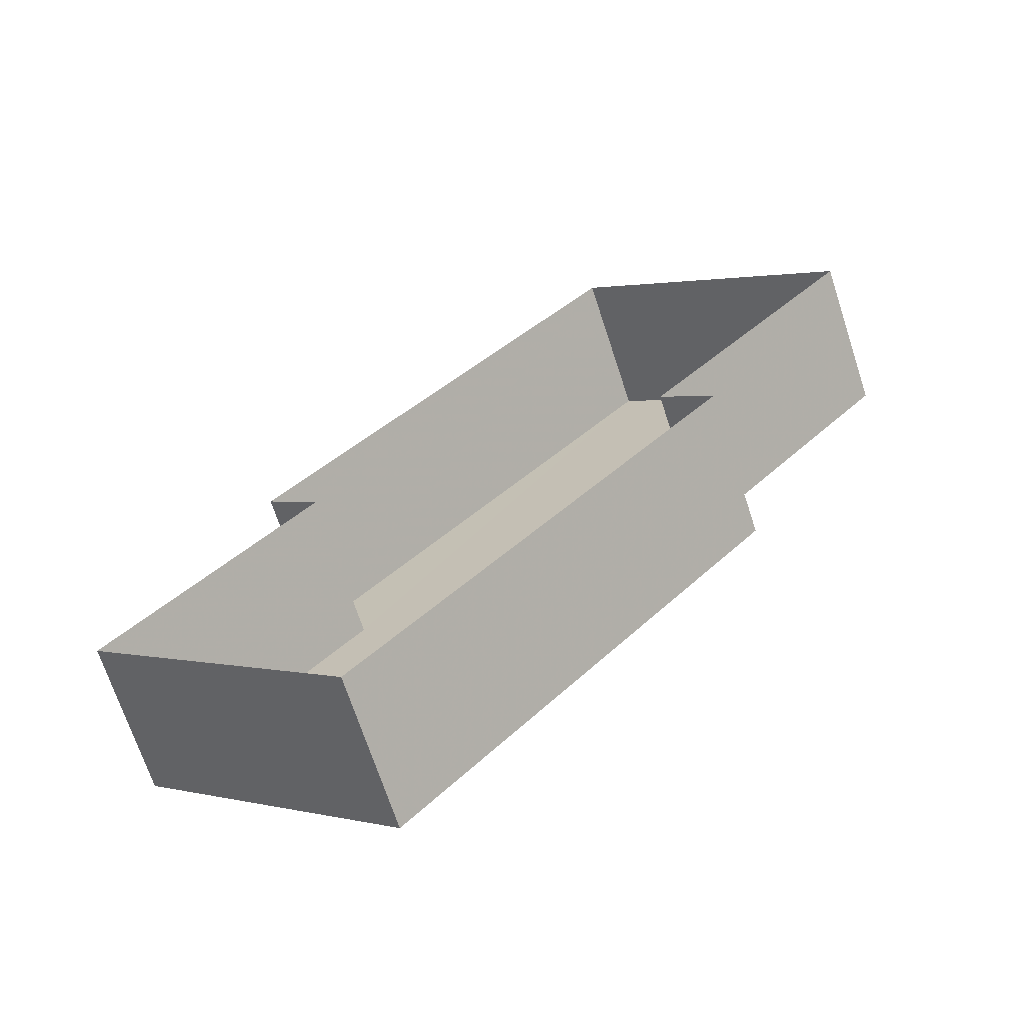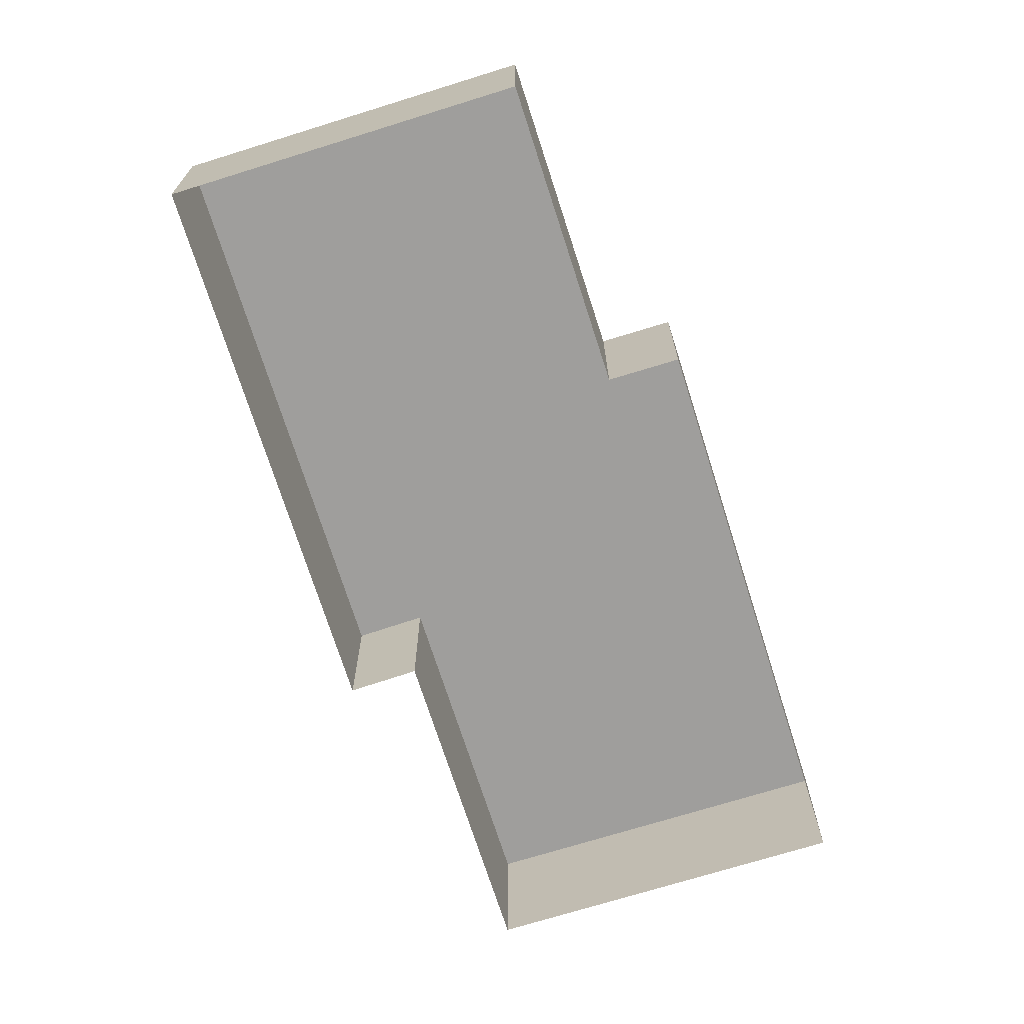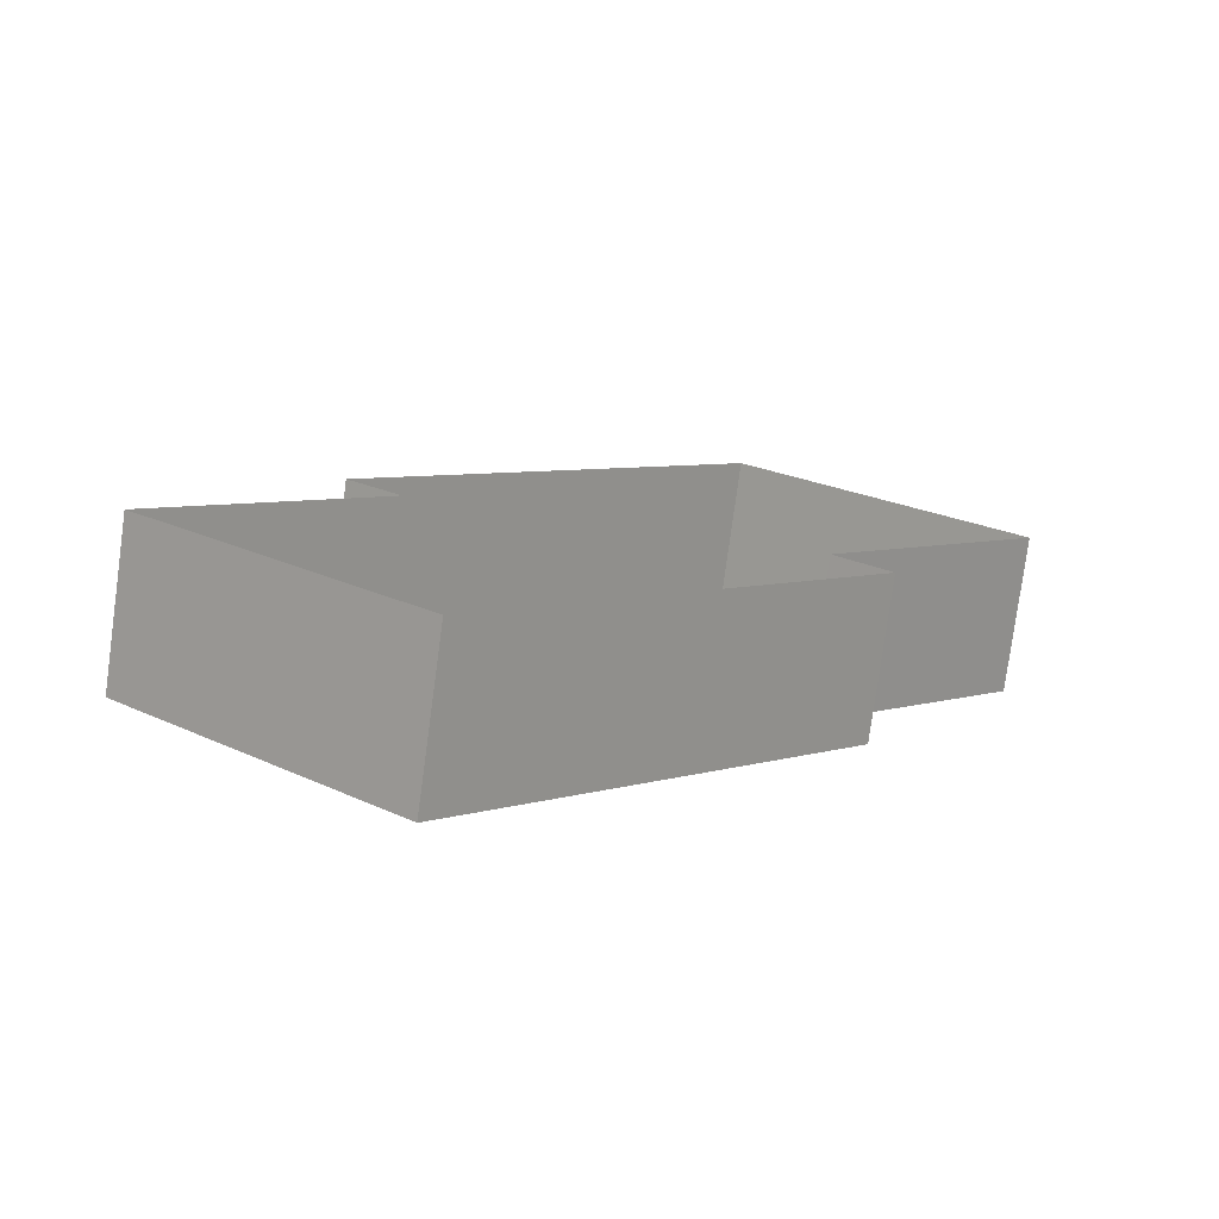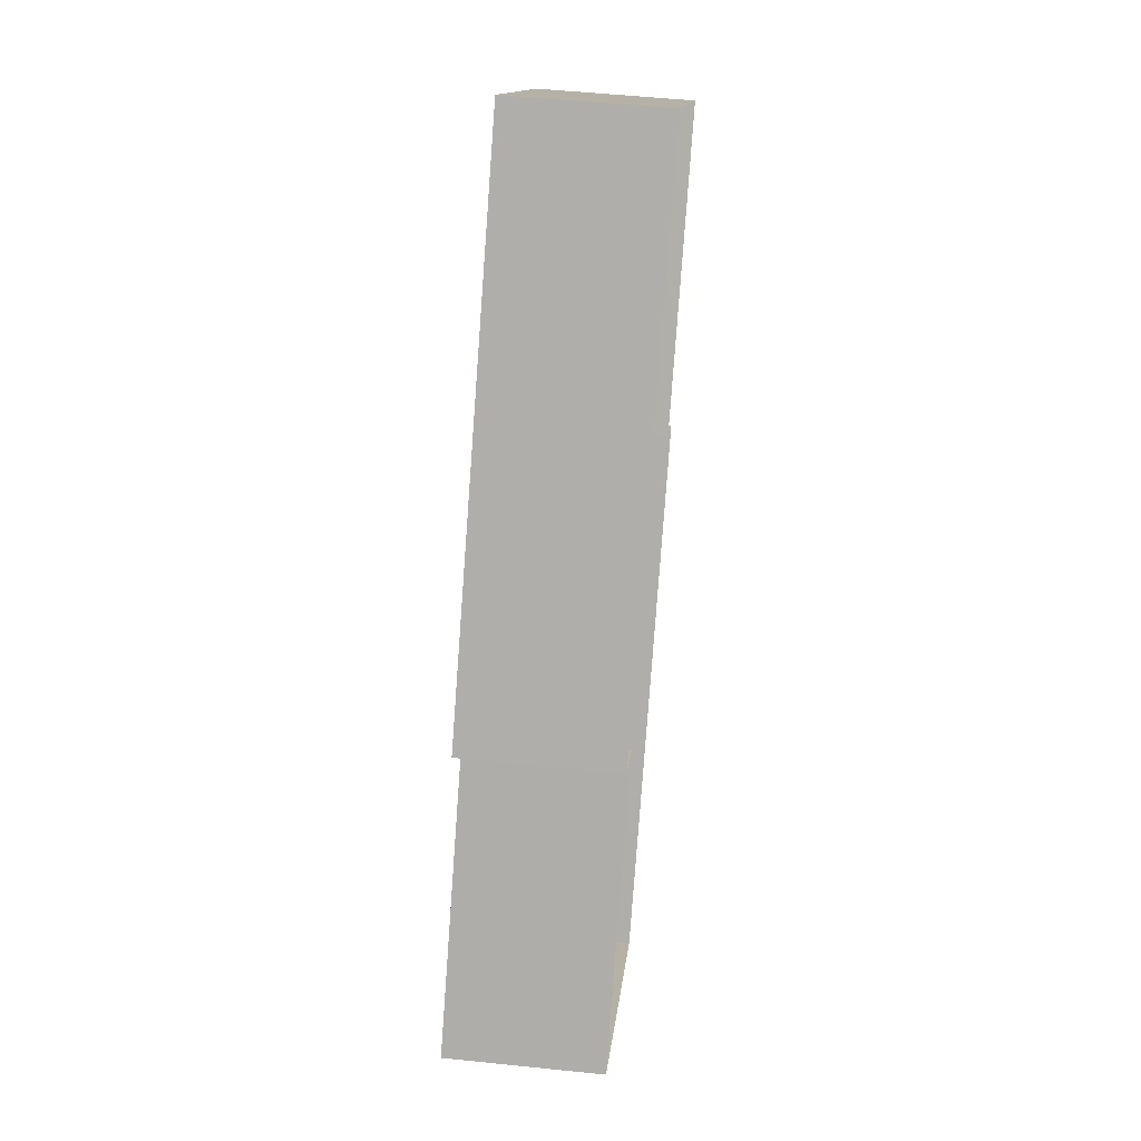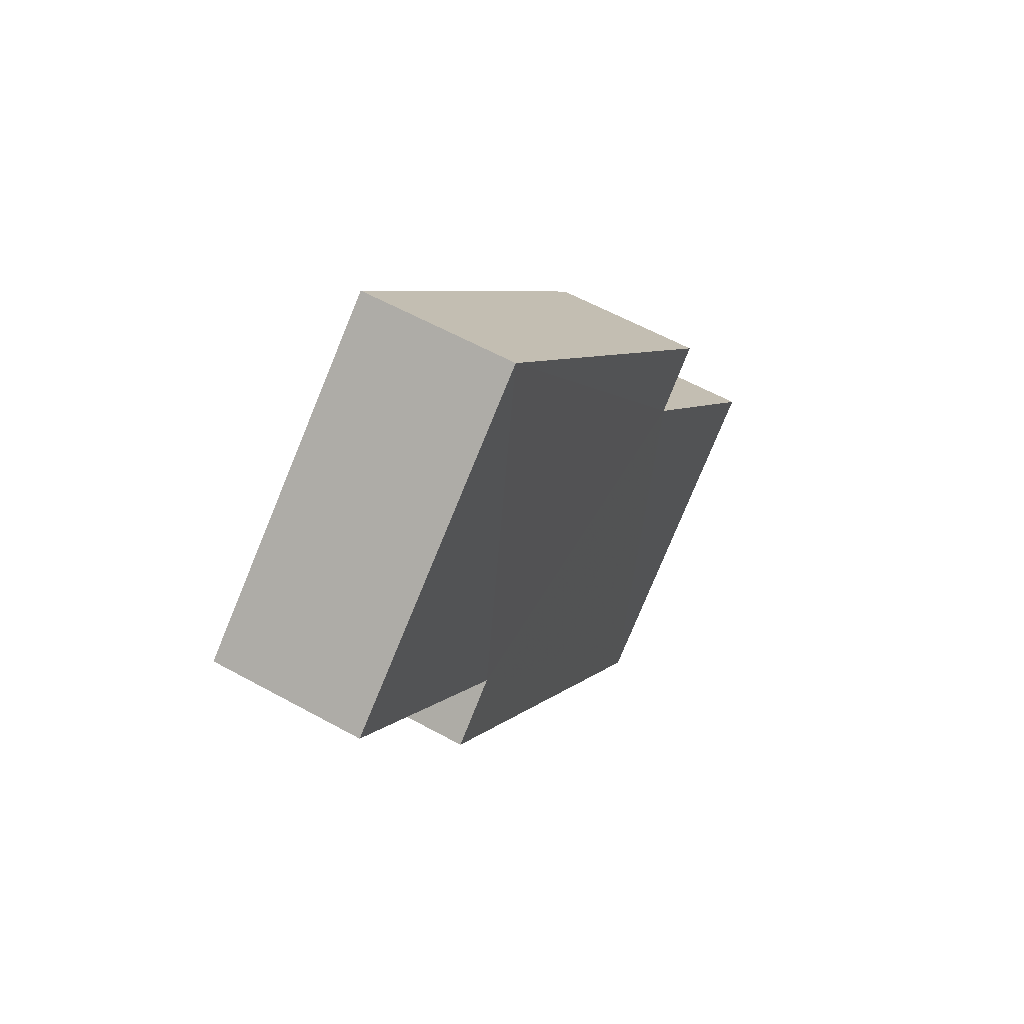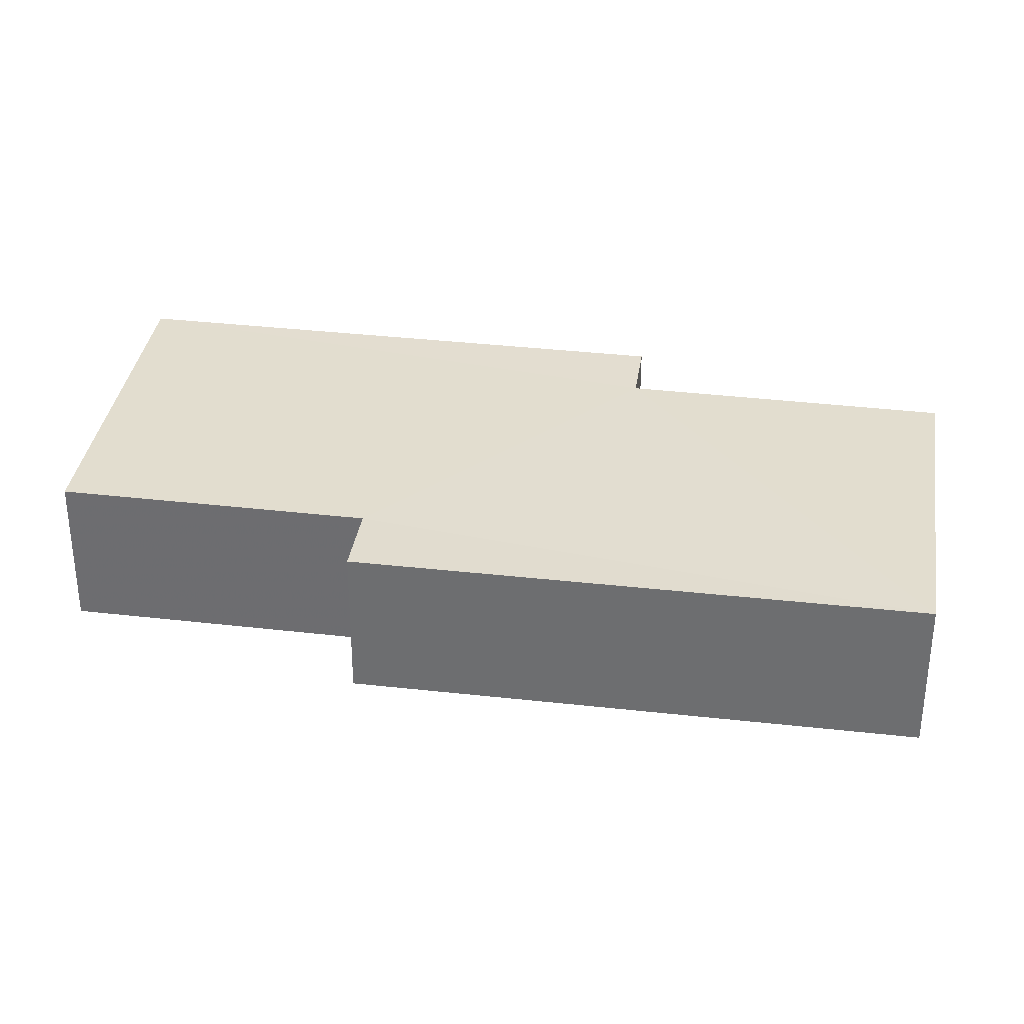
<metadata>
{"format":"obj","ext":"obj","renderer":"f3d","projection":"perspective","resolution":1024,"background":"white","views":[{"elev":-68.9,"azim":-161.7,"up":"+Y"},{"elev":-71.0,"azim":58.7,"up":"+Z"},{"elev":-78.3,"azim":172.2,"up":"+Y"},{"elev":52.7,"azim":96.3,"up":"+Y"},{"elev":57.9,"azim":-59.9,"up":"+Y"},{"elev":34.8,"azim":139.9,"up":"+Z"}]}
</metadata>
<code>
v -2.238e+05 -1.281e+05 16.04
v -2.238e+05 -1.281e+05 16.04
v -2.238e+05 -1.281e+05 16.04
v -2.238e+05 -1.281e+05 16.04
v -2.238e+05 -1.281e+05 16.04
v -2.238e+05 -1.281e+05 16.04
v -2.238e+05 -1.281e+05 16.04
v -2.238e+05 -1.281e+05 16.04
v -2.238e+05 -1.281e+05 17.39
v -2.238e+05 -1.281e+05 17.39
v -2.238e+05 -1.281e+05 17.39
v -2.238e+05 -1.281e+05 17.39
v -2.238e+05 -1.281e+05 17.39
v -2.238e+05 -1.281e+05 17.39
v -2.238e+05 -1.281e+05 17.39
v -2.238e+05 -1.281e+05 17.39
f 1 2 3
f 4 3 5
f 2 6 7
f 8 5 7
f 3 2 5
f 5 2 7
f 9 10 11
f 11 12 13
f 14 15 9
f 16 14 13
f 13 9 11
f 13 14 9
f 15 6 2
f 9 15 2
f 13 4 5
f 13 12 4
f 16 5 8
f 16 13 5
f 12 3 4
f 12 11 3
f 10 1 3
f 11 10 3
f 15 7 6
f 15 14 7
f 16 8 7
f 14 16 7
f 9 2 1
f 10 9 1

</code>
